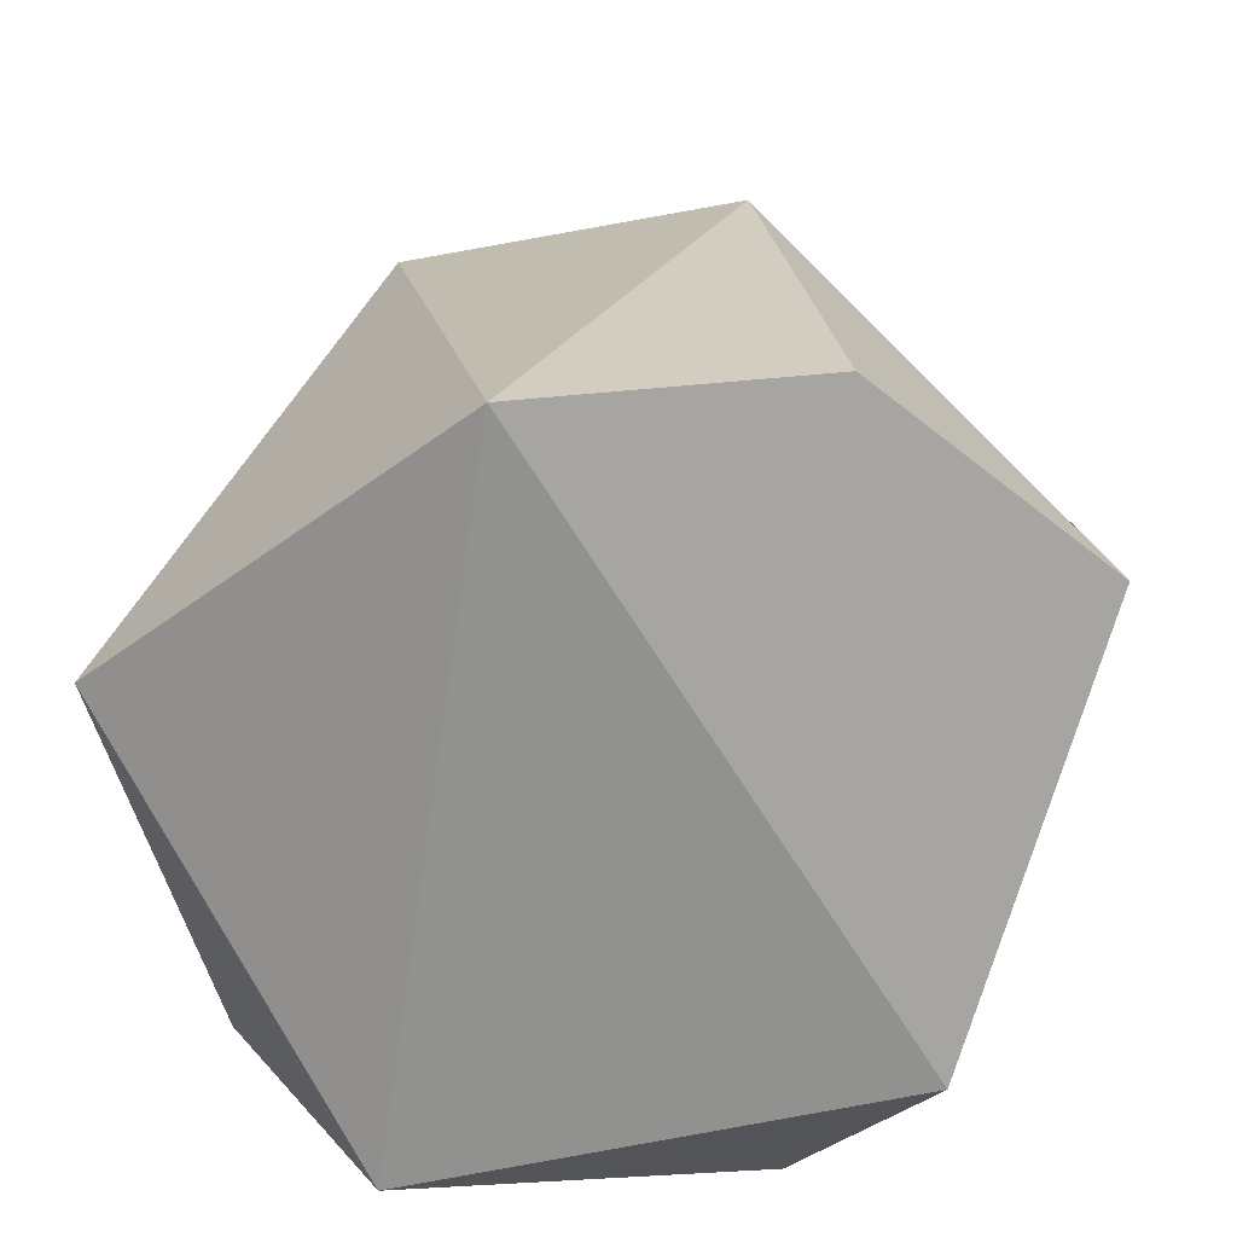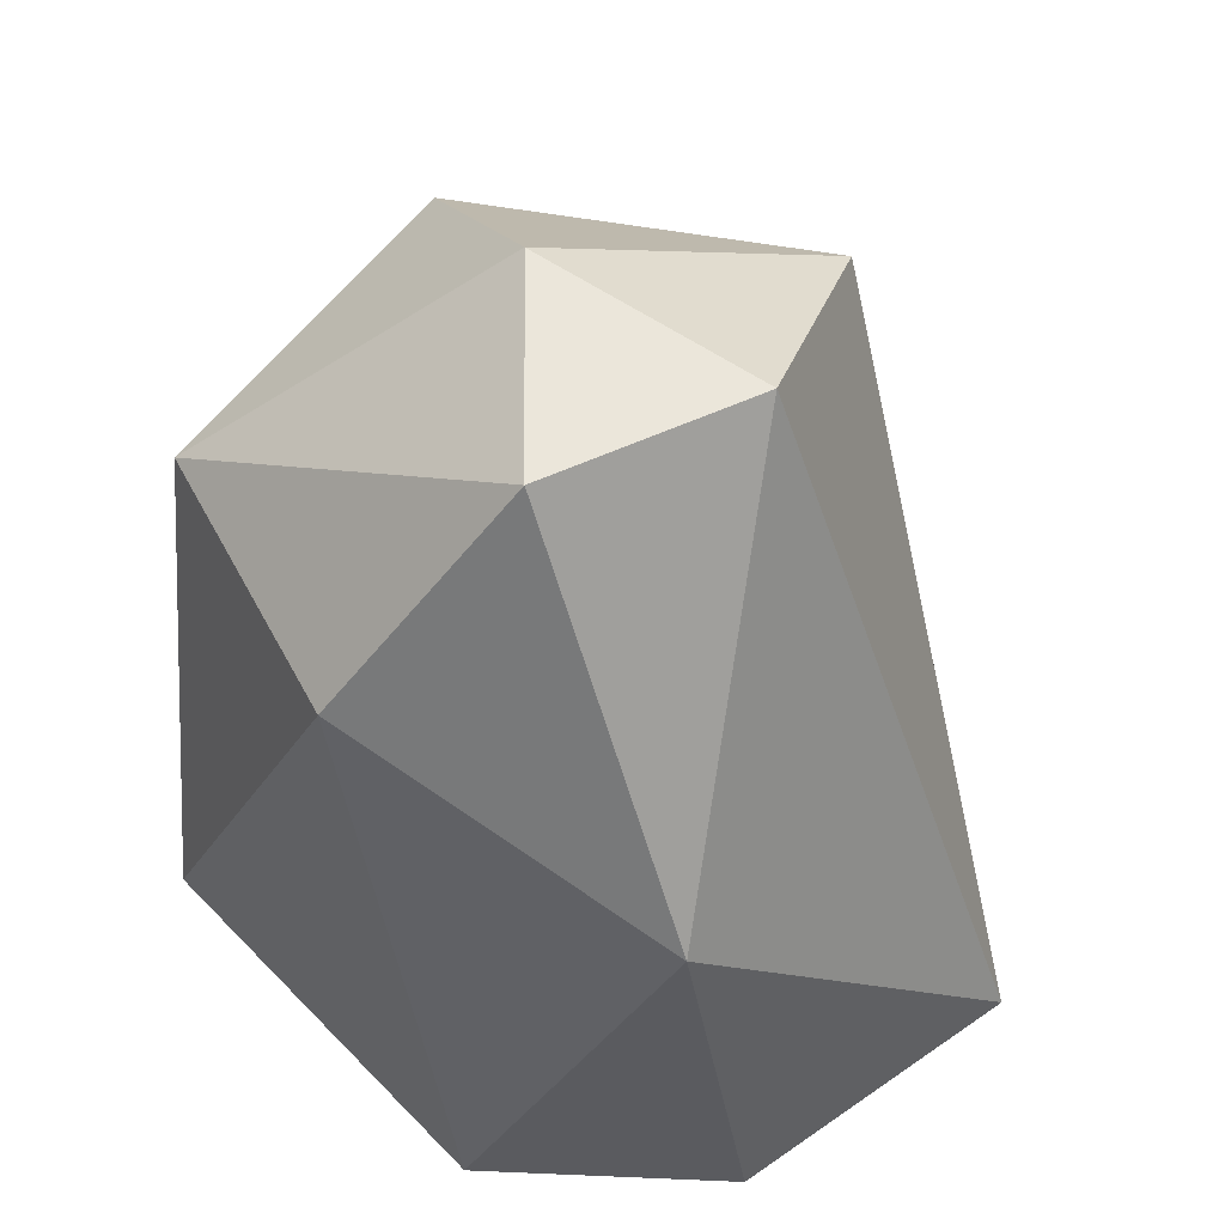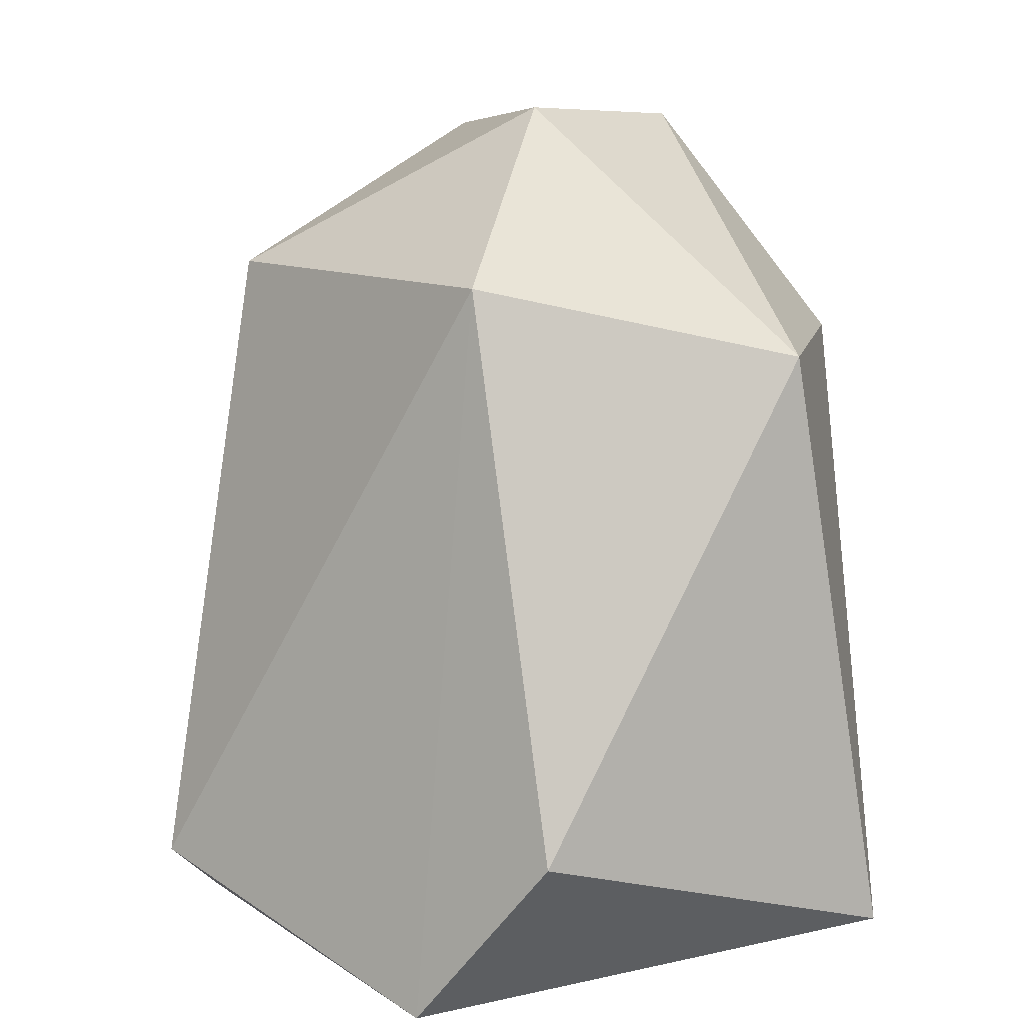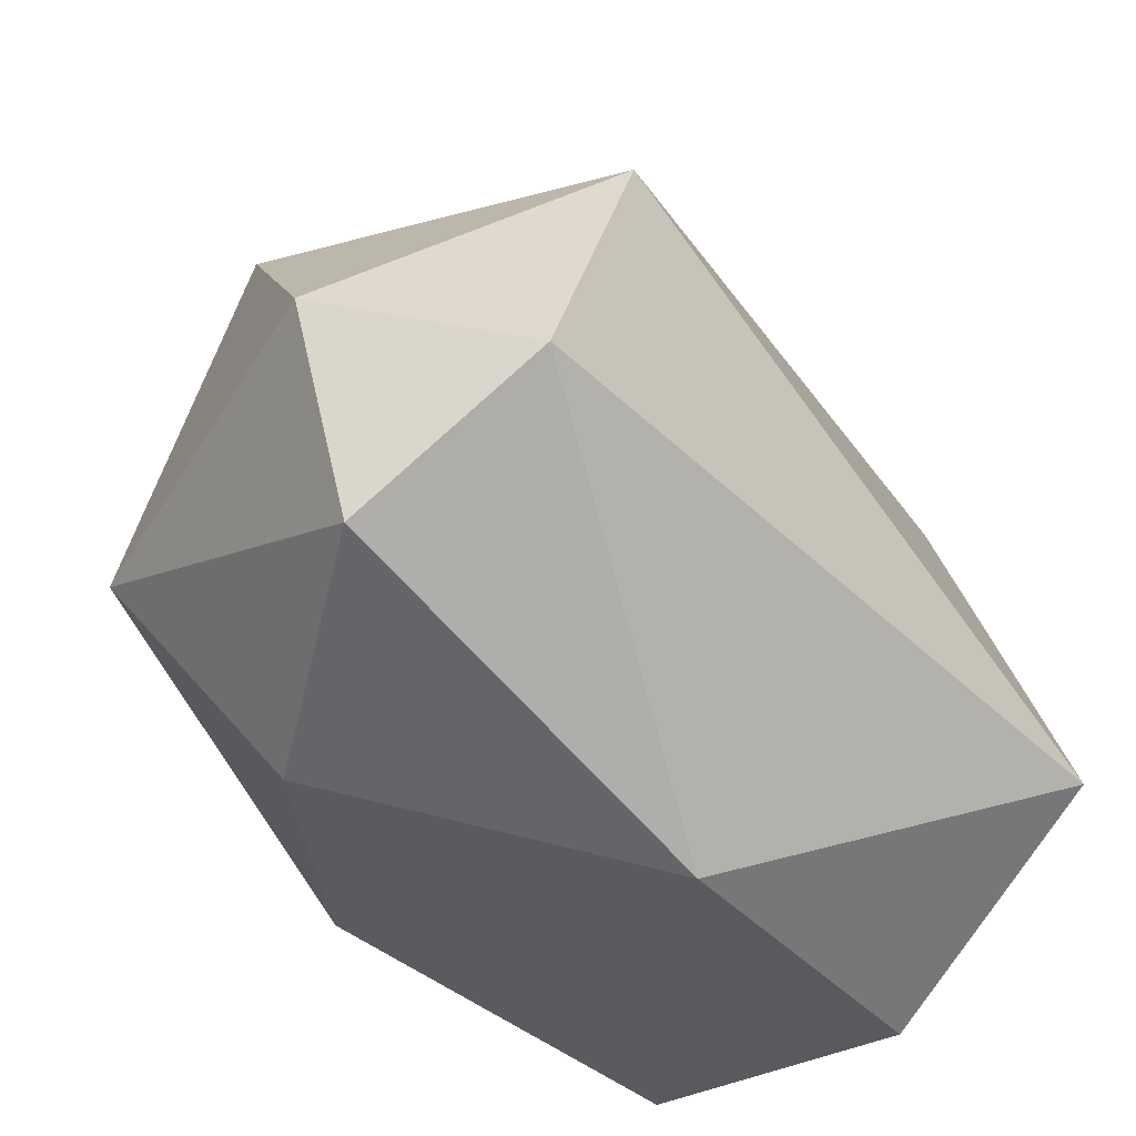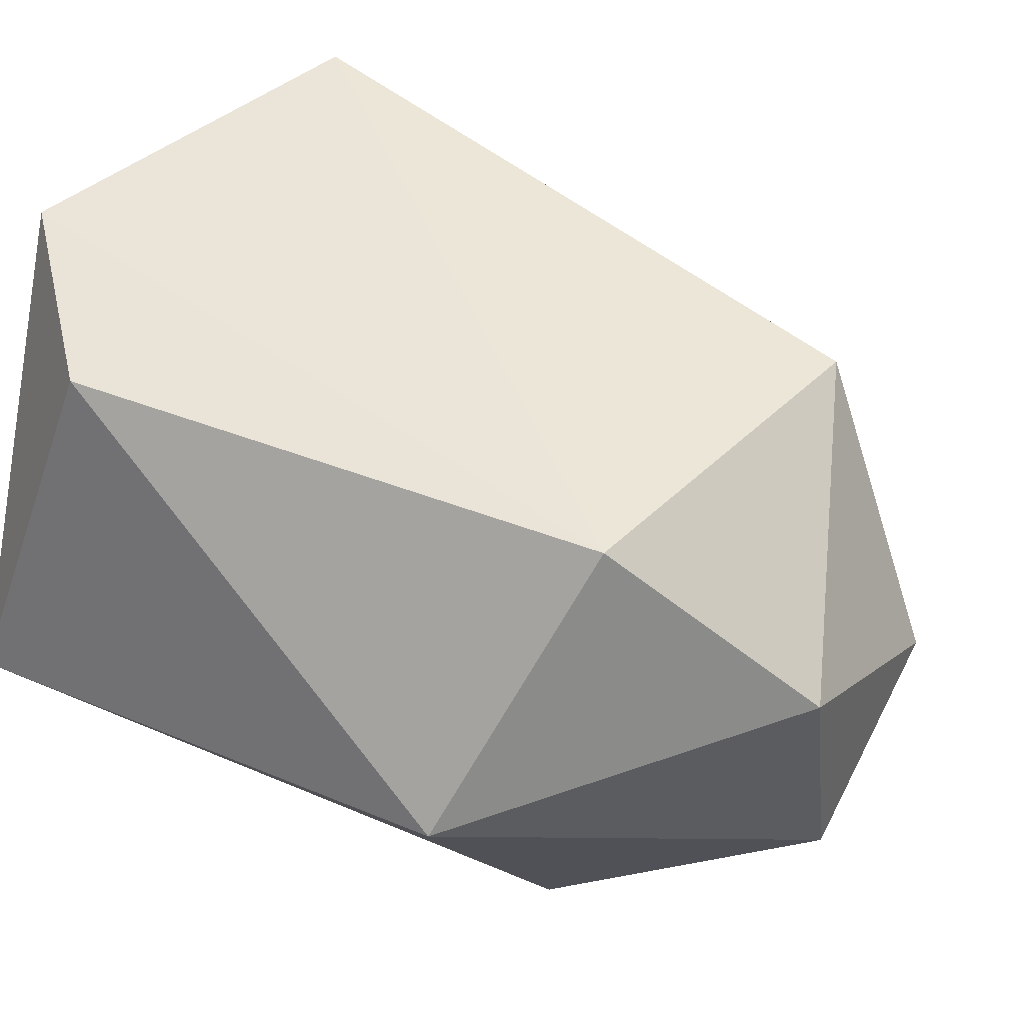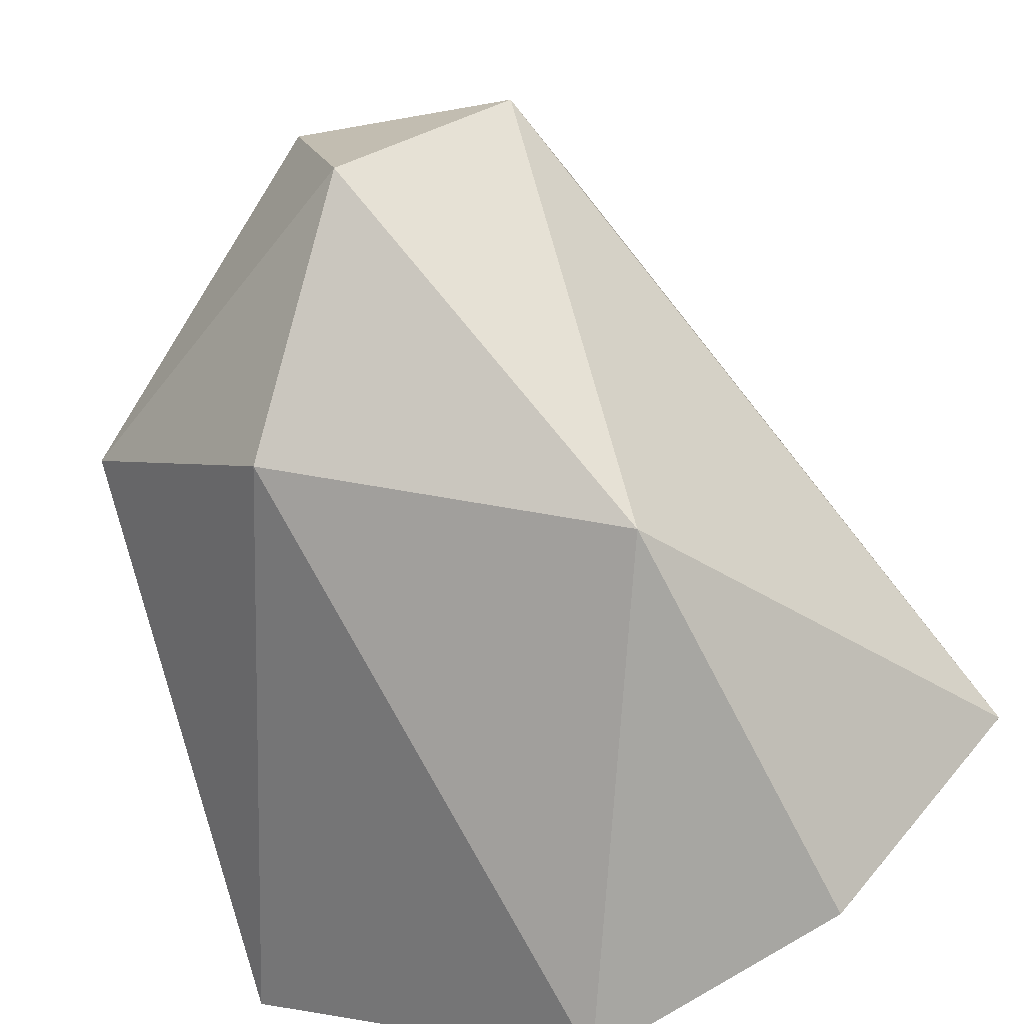
<metadata>
{"format":"obj","ext":"obj","renderer":"f3d","projection":"perspective","resolution":1024,"background":"white","views":[{"elev":-65.9,"azim":-176.1,"up":"+Y"},{"elev":55.1,"azim":-168.4,"up":"+Y"},{"elev":11.1,"azim":50.5,"up":"+Y"},{"elev":-30.8,"azim":-159.3,"up":"+Z"},{"elev":38.6,"azim":129.3,"up":"+Z"},{"elev":-73.3,"azim":-161.0,"up":"+Z"}]}
</metadata>
<code>
g Rock4_Cylinder.019
v 8.534 0.7796 2.264
v 7.933 -0.01432 2.52
v 7.792 2.884 -0.1344
v 7.886 3.22 2.152
v 6.194 3.22 2.18
v 6.326 2.206 -0.5038
v 5.088 0.5005 0.4813
v 7.085 3.905 0.3012
v 6.31 3.852 0.9435
v 8.644 2.897 0.9052
v 8.814 0.2323 0.499
v 6.428 0.4552 2.847
v 5.827 -0.01944 2.219
v 6.042 0.2565 -0.4598
v 7.267 -0.01511 -0.5306
v 7.311 3.963 1.32
f 2 12 13
f 7 5 9
f 13 14 15
f 2 15 11
f 1 10 4
f 7 6 14
f 12 4 5
f 9 16 8
f 9 5 16
f 10 3 8
f 12 5 13
f 9 6 7
f 6 3 15
f 8 3 6
f 1 4 2
f 5 4 16
f 13 5 7
f 13 7 14
f 2 13 15
f 11 10 1
f 15 14 6
f 15 3 11
f 10 11 3
f 2 4 12
f 10 16 4
f 8 6 9
f 2 11 1
f 10 8 16

</code>
